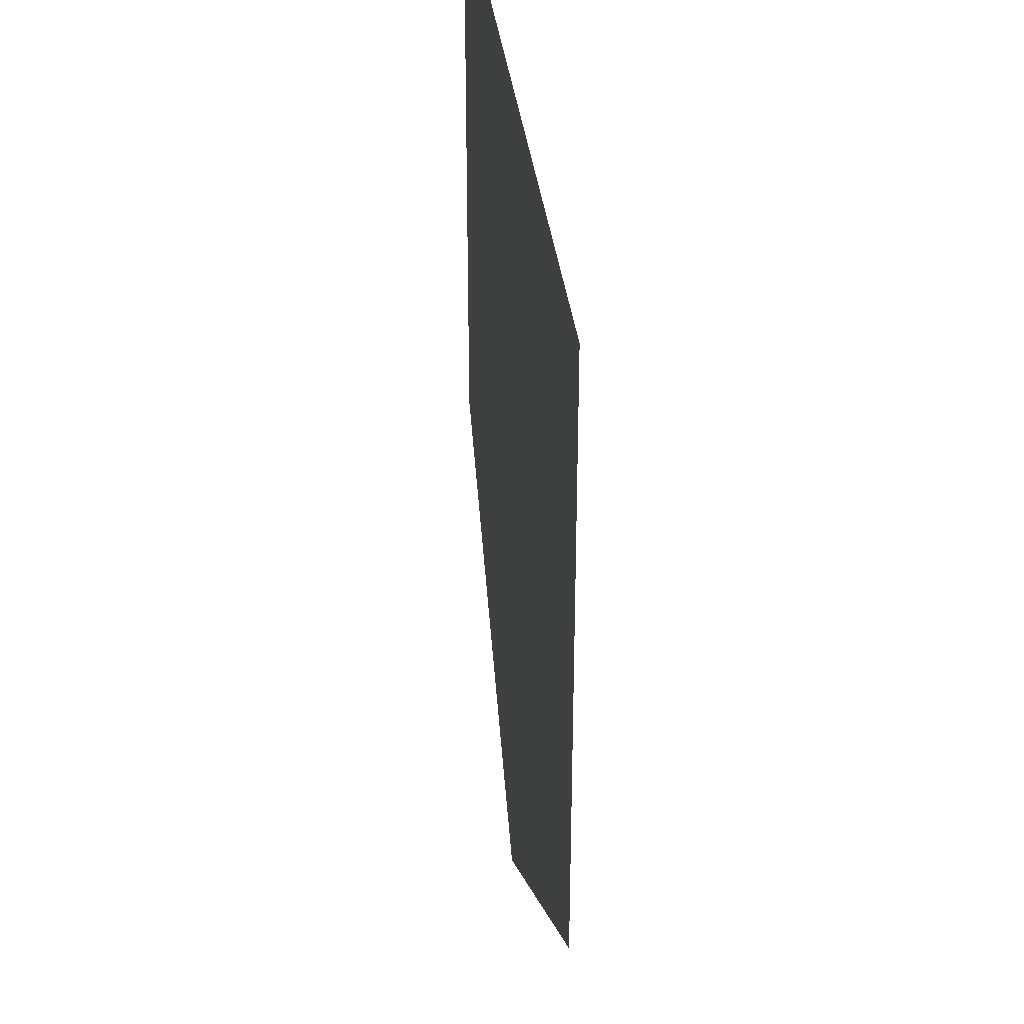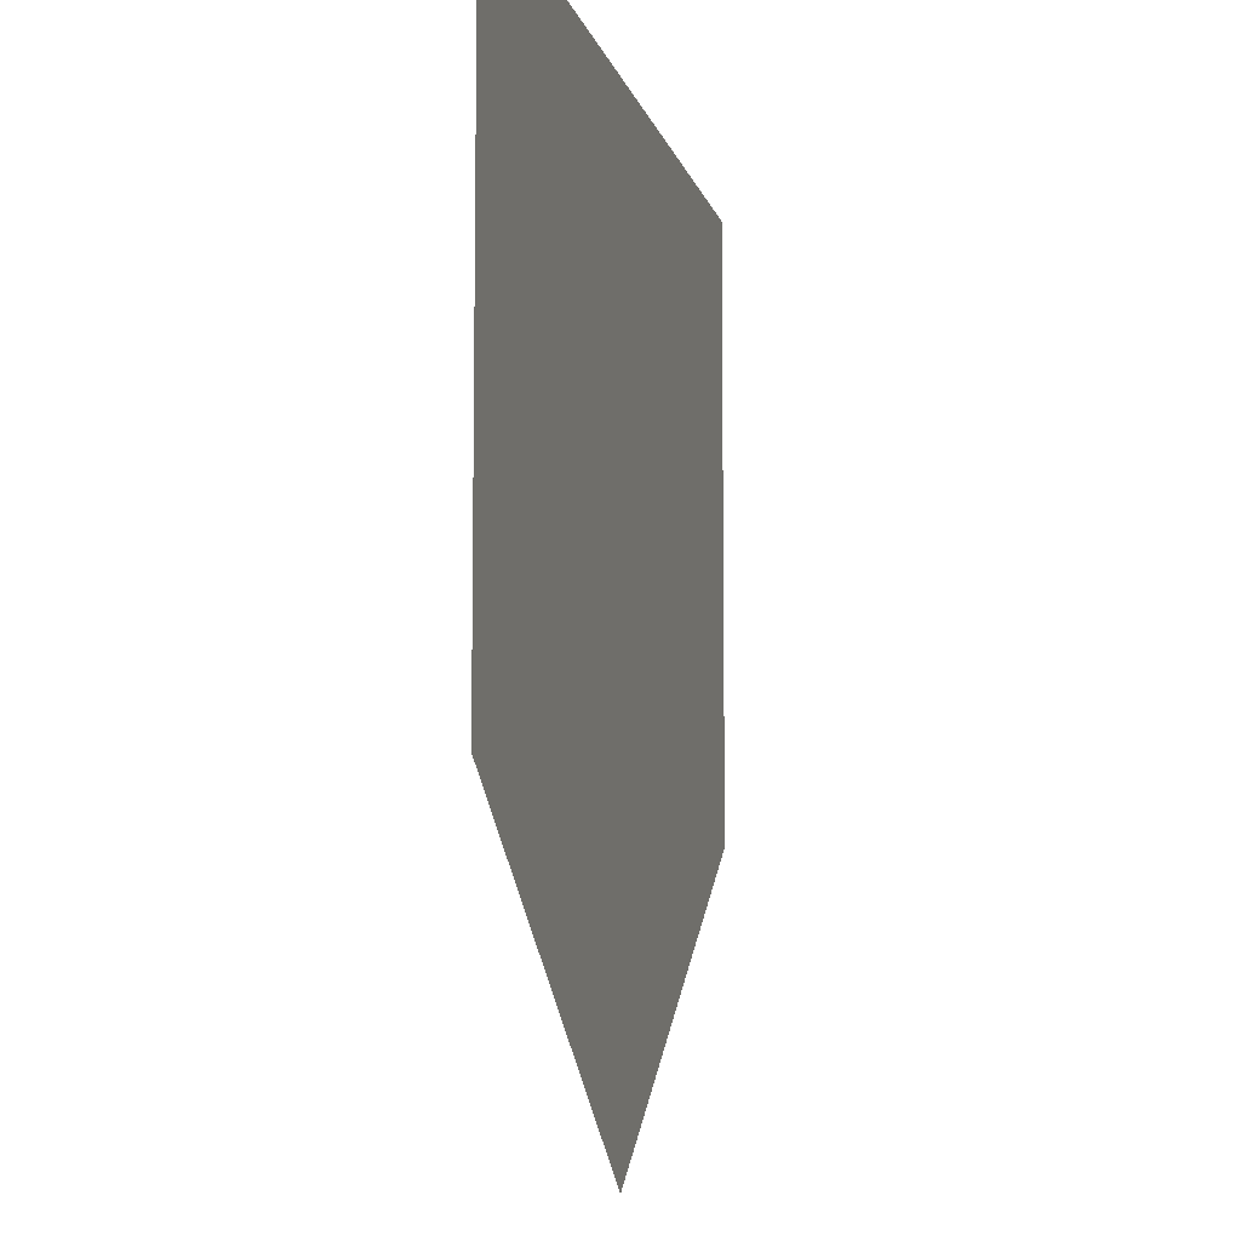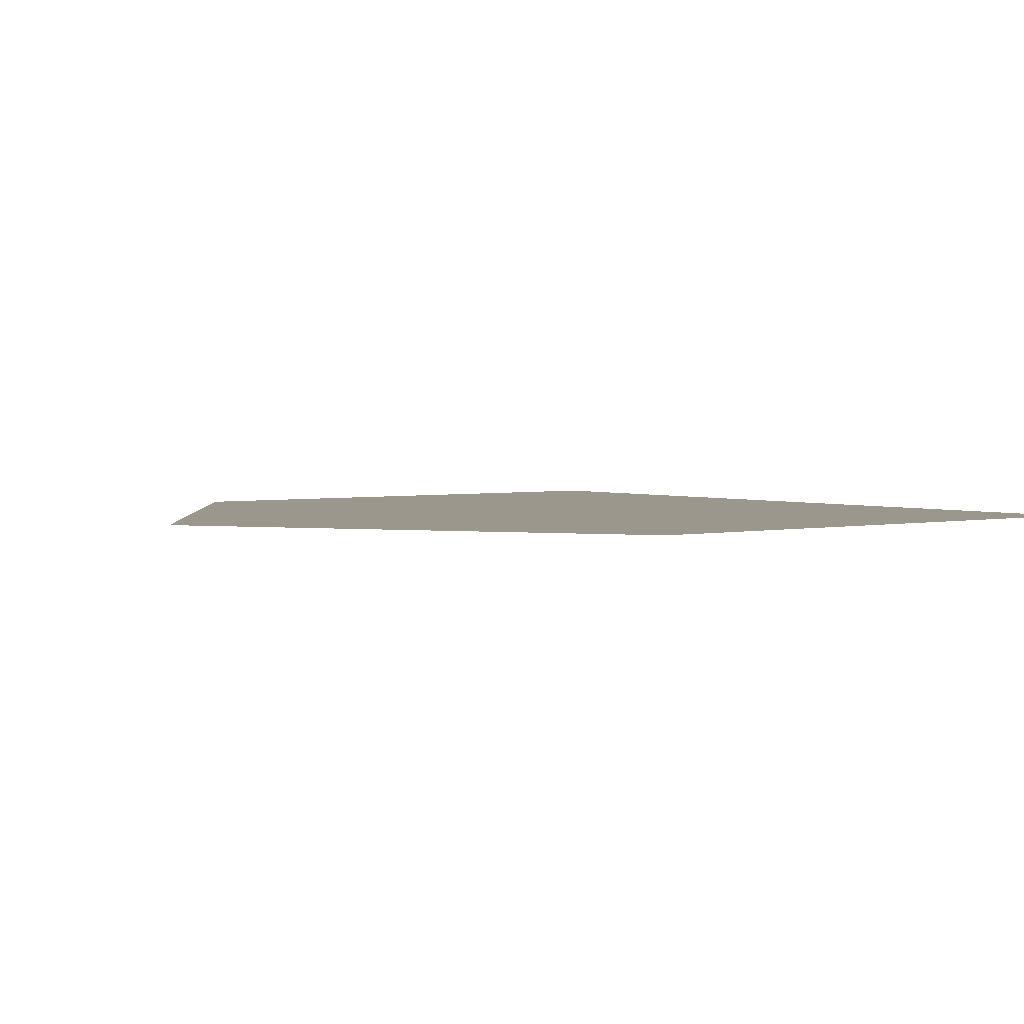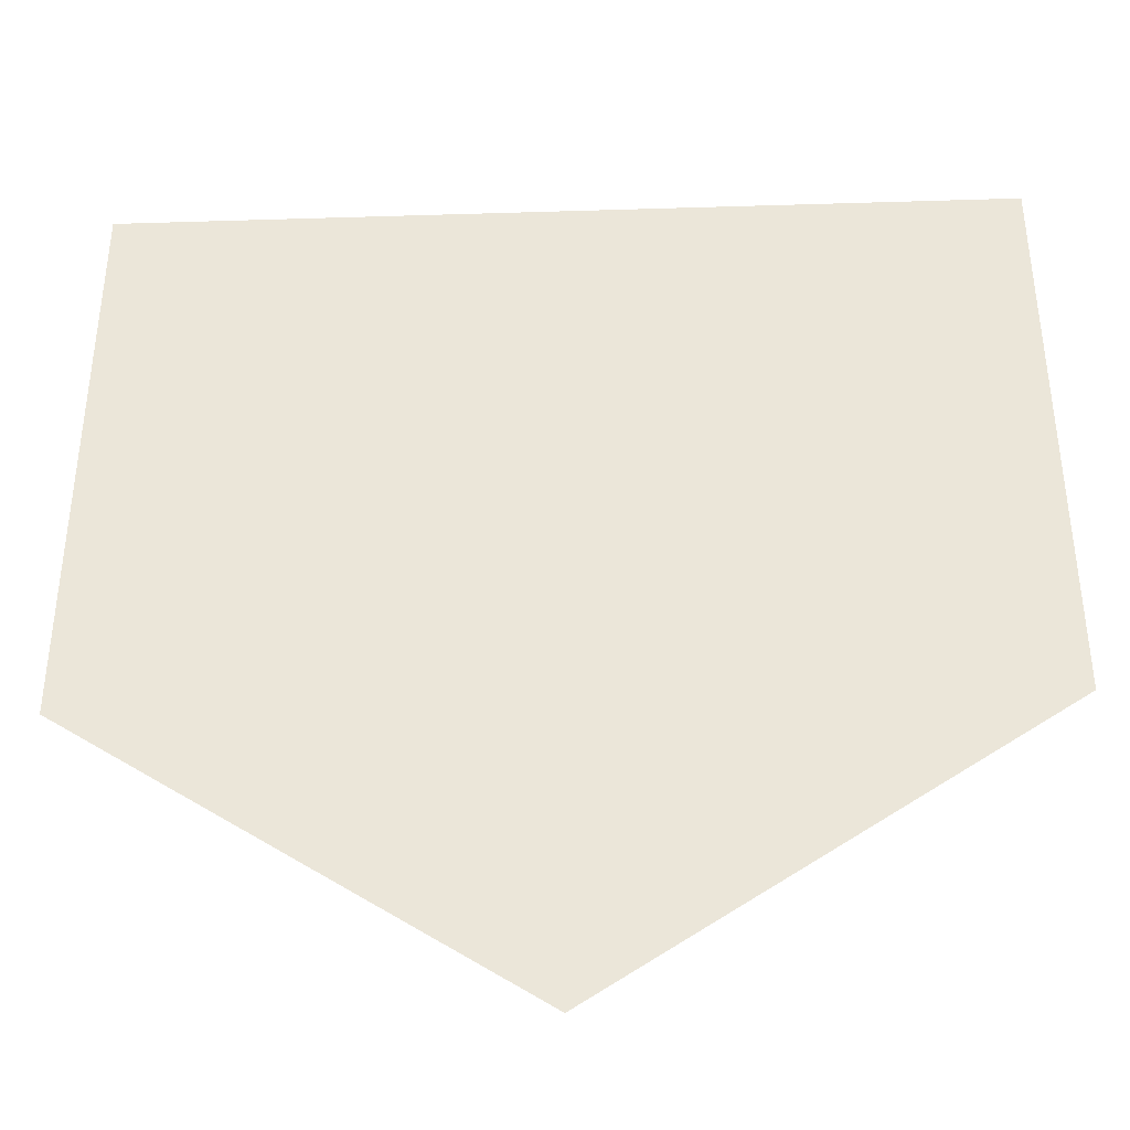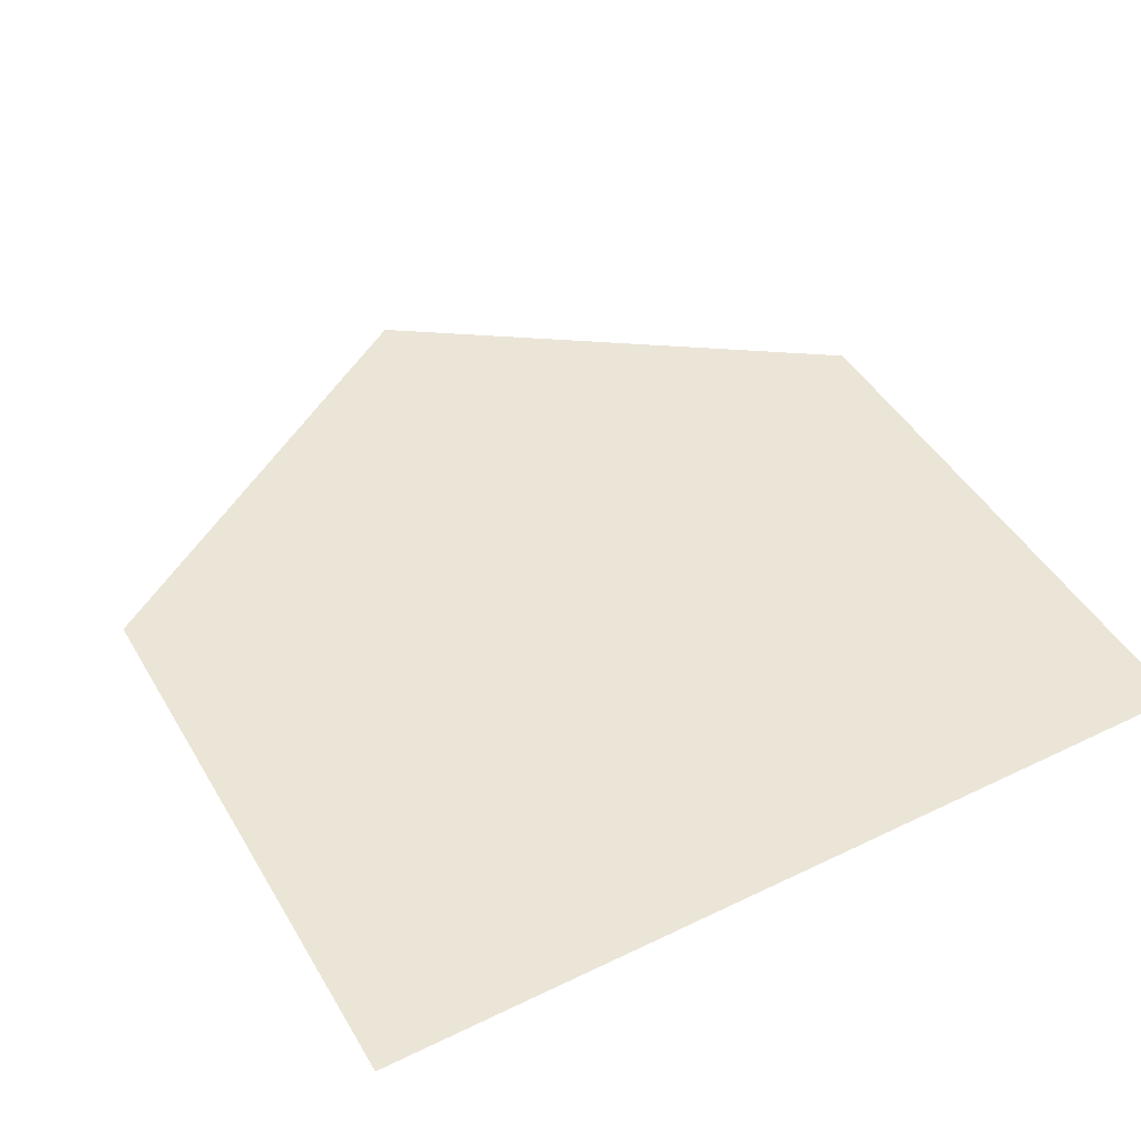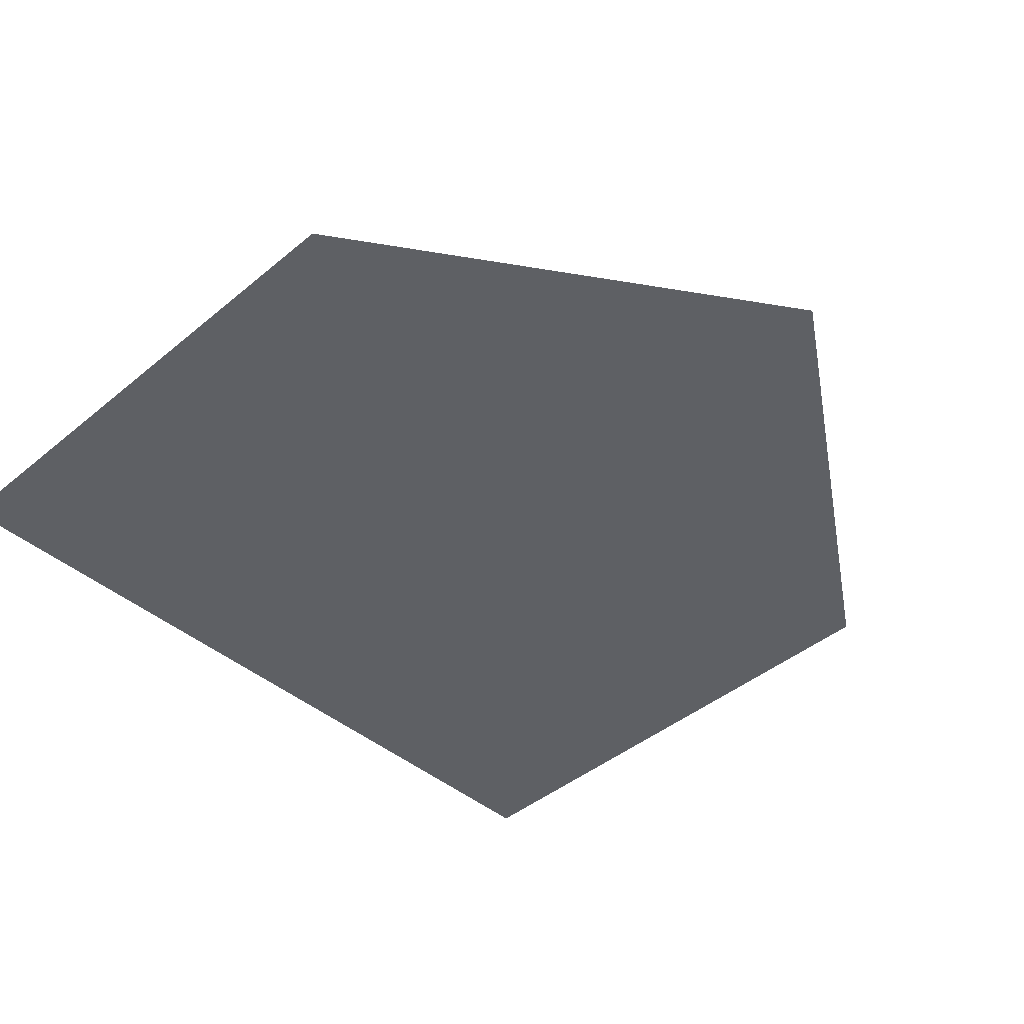
<metadata>
{"format":"obj","ext":"obj","renderer":"f3d","projection":"perspective","resolution":1024,"background":"white","views":[{"elev":34.4,"azim":-96.3,"up":"+Z"},{"elev":-8.3,"azim":-77.4,"up":"+Z"},{"elev":2.9,"azim":-127.1,"up":"+Y"},{"elev":-39.7,"azim":-177.8,"up":"+Z"},{"elev":46.0,"azim":-29.0,"up":"+Y"},{"elev":-42.8,"azim":134.6,"up":"+Y"}]}
</metadata>
<code>
o Plane
v -1.482 0 2
v 1.482 0 2
v -1.482 0 1
v 1.482 0 1
v 1.482 0 2
v -1.482 0 2
v 1.482 0 1
v -1.482 0 1
v 0 0 1
v -1.482 0 0
v 1.482 0 0
v 1.482 0 0
v -1.482 0 0
f 3 9 10
f 1 2 4 9 3
f 10 9 11
f 11 9 4
f 7 12 9
f 5 7 9 8 6
f 12 13 9
f 13 8 9
o Plane.001
v 1.482 0 0
v -1.482 0 0
v 0 0 -1
f 14 16 15
o Plane.002
v -1.482 0 0
v 1.482 0 0
v 0 0 -1
f 17 18 19

</code>
